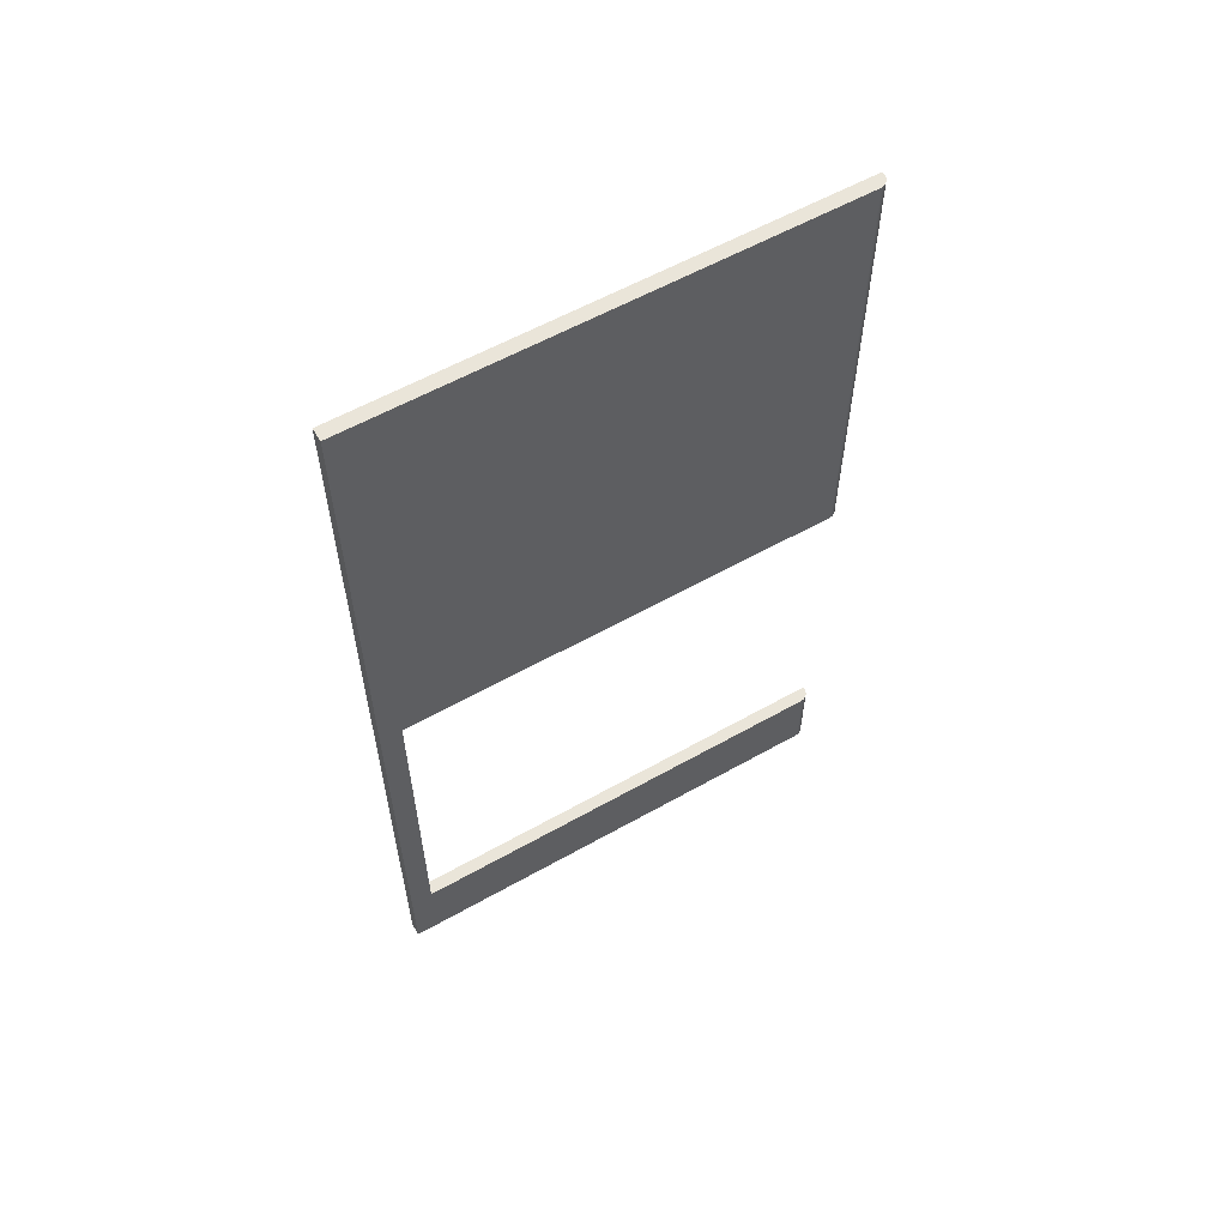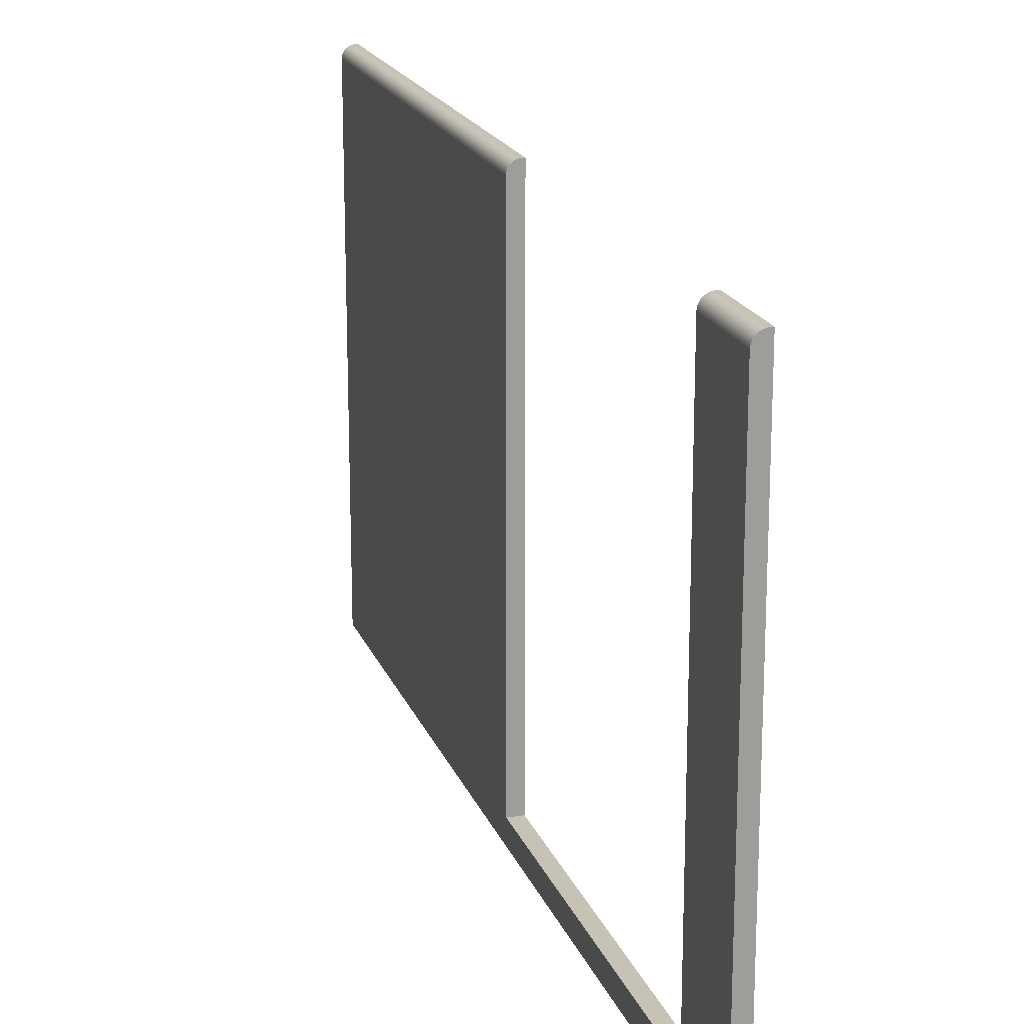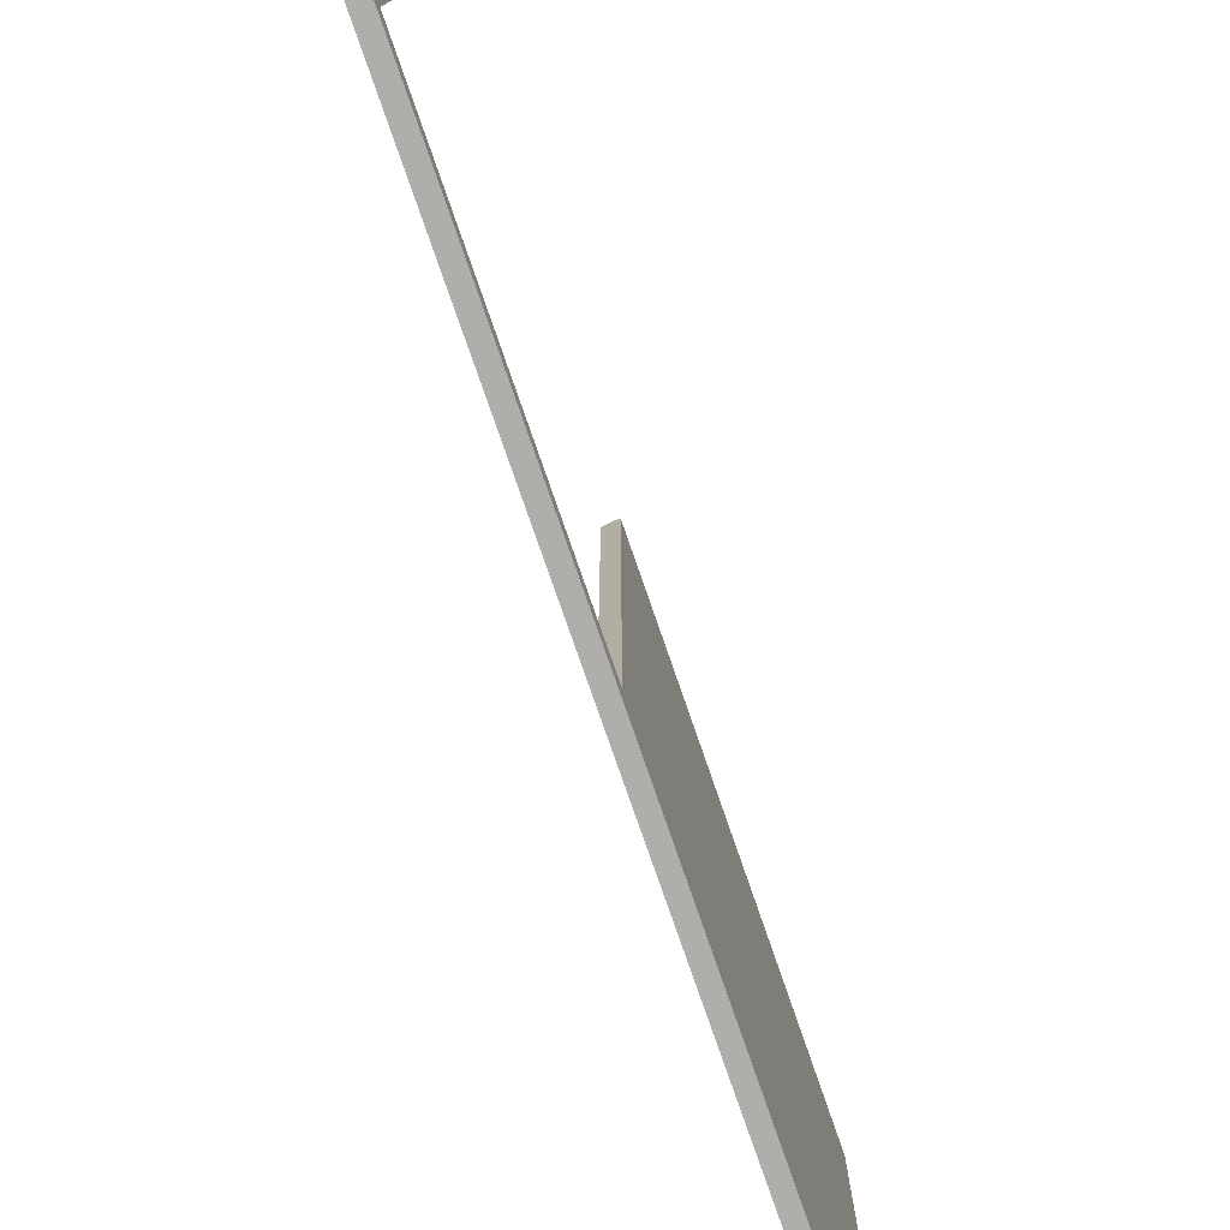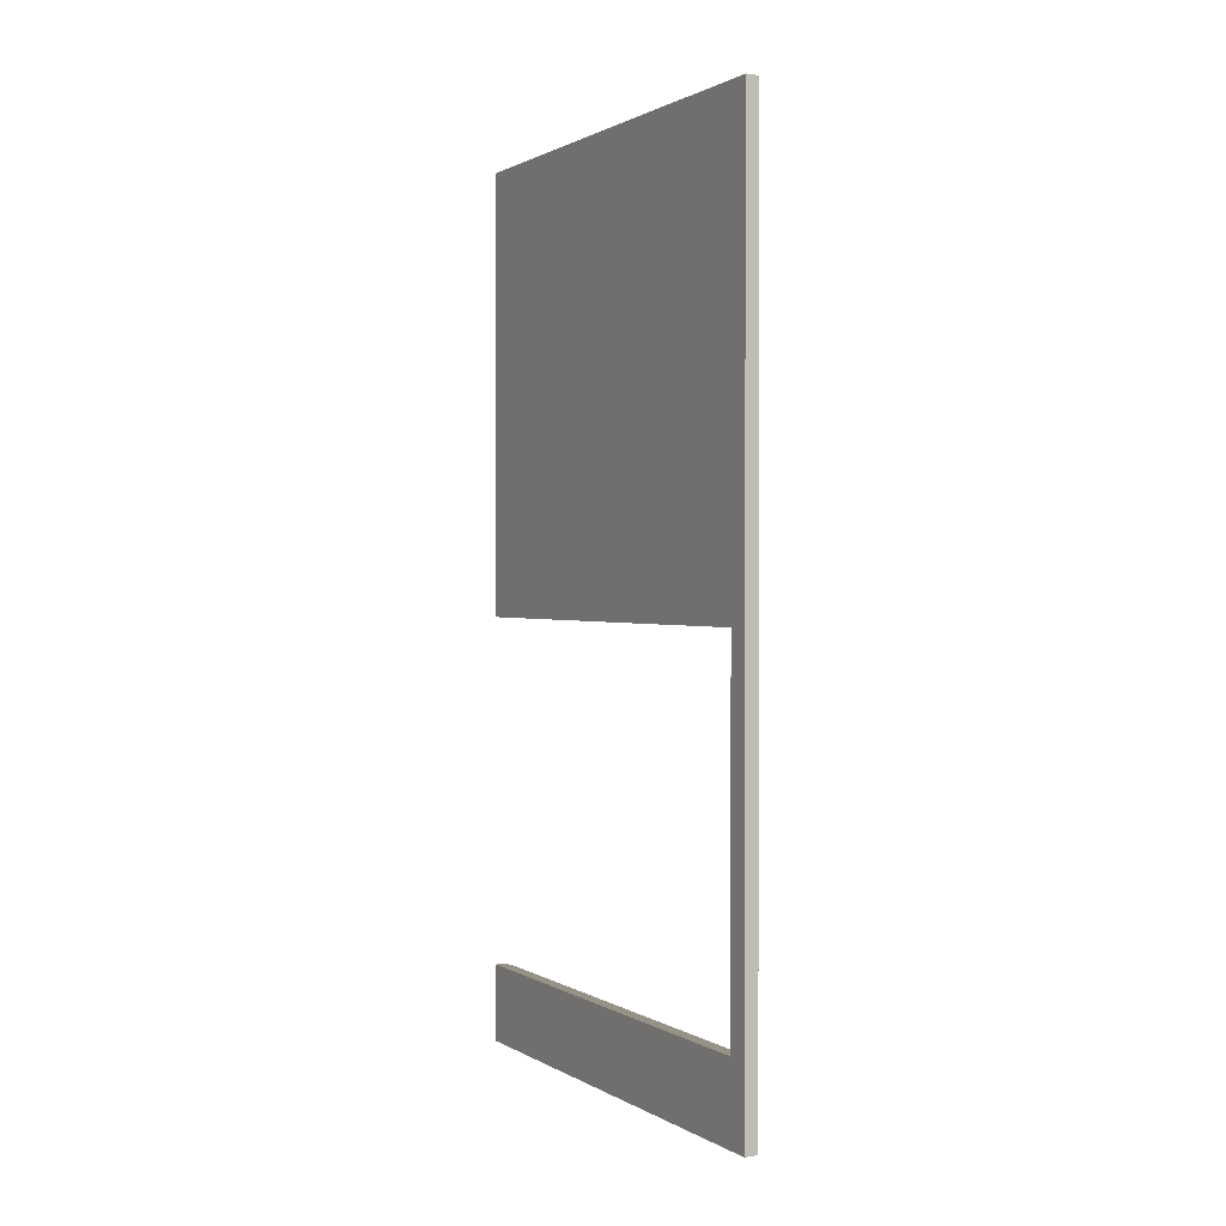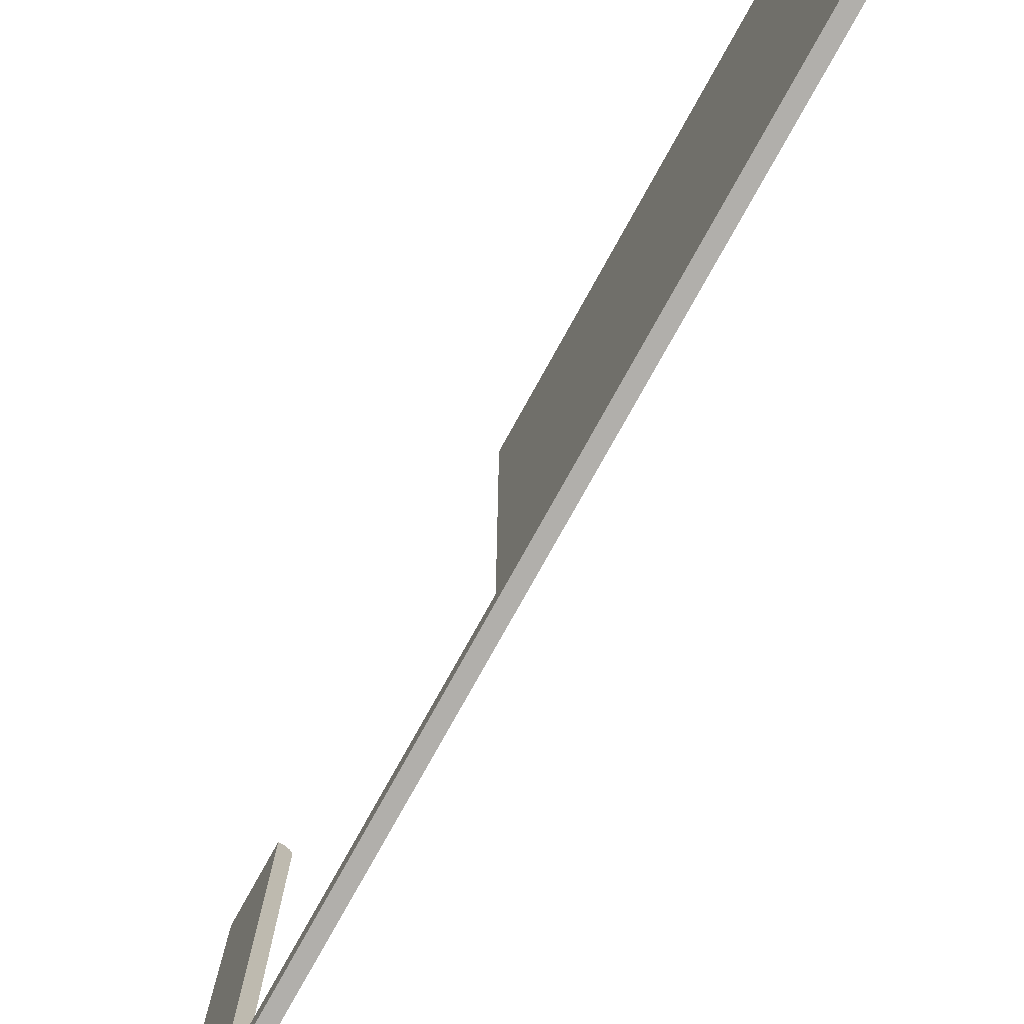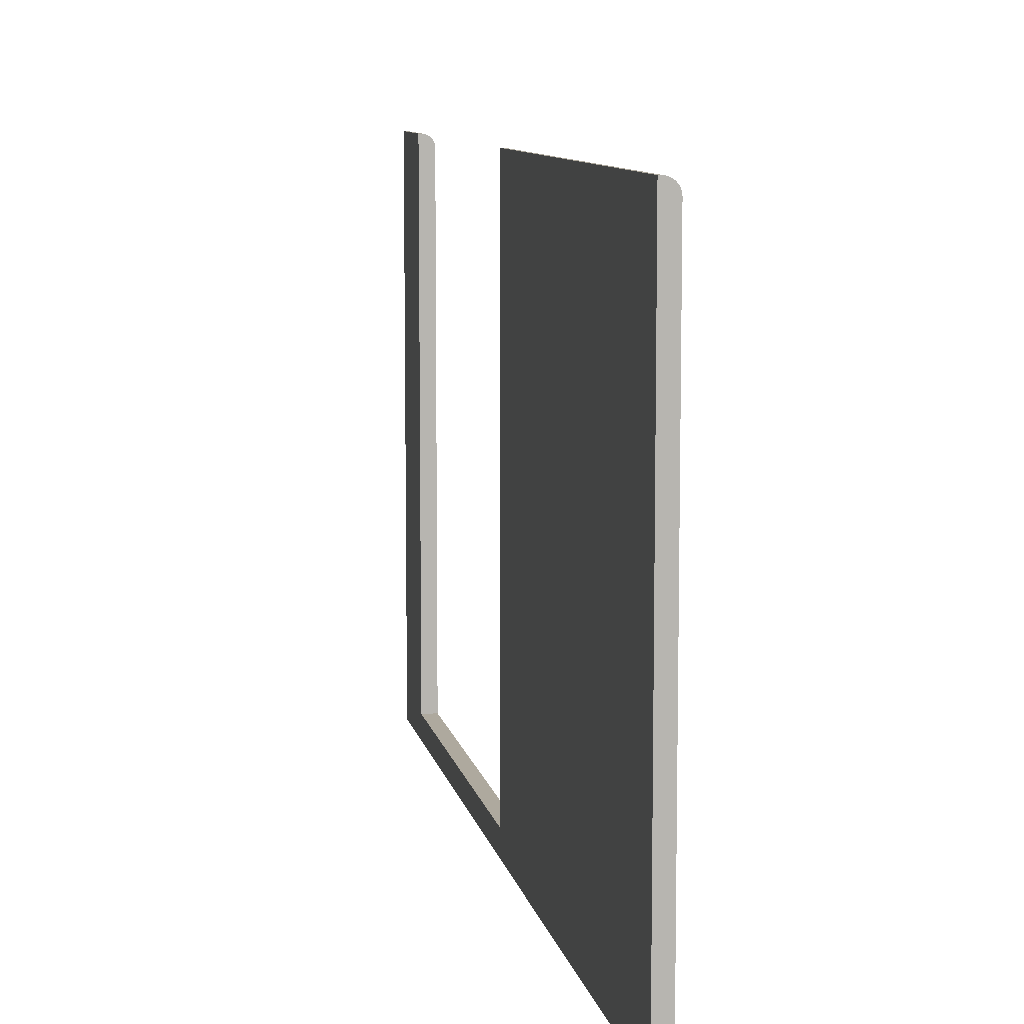
<metadata>
{"format":"obj","ext":"obj","renderer":"f3d","projection":"perspective","resolution":1024,"background":"white","views":[{"elev":58.4,"azim":-120.2,"up":"+Y"},{"elev":18.9,"azim":-16.8,"up":"+Z"},{"elev":-77.9,"azim":19.1,"up":"+Z"},{"elev":1.1,"azim":152.3,"up":"+Y"},{"elev":-78.2,"azim":150.9,"up":"+Z"},{"elev":9.0,"azim":169.4,"up":"+Z"}]}
</metadata>
<code>
g product-29b8aac9-aa14-4ba8-85cd-832e1bf2c2cb-body
v 0.0316 0 1.1
v 0.0266 0 1.1
v 0.02161 0 1.099
v 0.01682 0 1.098
v 0.01242 0 1.096
v 0.008595 0 1.092
v 0.005619 0 1.089
v 0.003411 0 1.084
v 0.002053 0 1.08
v 0.001595 0 1.075
v 0.001595 0 0
v 0.0316 0 0
v 0.0266 1.991 1.1
v 0.0316 1.991 1.1
v 0.0316 1.991 0
v 0.001595 1.991 0
v 0.001595 1.991 1.075
v 0.002053 1.991 1.08
v 0.003411 1.991 1.084
v 0.005619 1.991 1.089
v 0.008595 1.991 1.092
v 0.01242 1.991 1.096
v 0.01682 1.991 1.098
v 0.02161 1.991 1.099
v 0.0316 0 1.1
v 0.0266 0 1.1
v 0.0316 0.177 1.1
v 0.0266 0.177 1.1
v 0.008595 1.991 1.092
v 0.01242 1.991 1.096
v 0.01682 1.991 1.098
v 0.02161 1.991 1.099
v 0.0266 1.991 1.1
v 0.001595 1.991 1.075
v 0.002053 1.991 1.08
v 0.003411 1.991 1.084
v 0.005619 1.991 1.089
v 0.001595 0.977 1.075
v 0.002053 0.977 1.08
v 0.003411 0.977 1.084
v 0.005619 0.977 1.089
v 0.008595 0.977 1.092
v 0.01242 0.977 1.096
v 0.01682 0.977 1.098
v 0.02161 0.977 1.099
v 0.0266 0.977 1.1
v 0.001595 0 1.075
v 0.001595 0 0
v 0.001595 0.177 1.075
v 0.001595 0.177 0.05
v 0.001595 0.977 0.05
v 0.001595 0.977 1.075
v 0.001595 1.991 1.075
v 0.001595 1.991 0
v 0.001595 0 0
v 0.0316 0 0
v 0.001595 1.991 0
v 0.0316 1.991 0
v 0.0316 0 0
v 0.0316 0 1.1
v 0.0316 1.991 0
v 0.0316 1.991 1.1
v 0.0316 0.977 1.1
v 0.0316 0.977 0.05
v 0.0316 0.177 0.05
v 0.0316 0.177 1.1
v 0.001595 0.977 0.05
v 0.0316 0.977 0.05
v 0.0316 0.977 1.1
v 0.0266 0.977 1.1
v 0.008595 0.977 1.092
v 0.01242 0.977 1.096
v 0.01682 0.977 1.098
v 0.02161 0.977 1.099
v 0.001595 0.977 1.075
v 0.002053 0.977 1.08
v 0.003411 0.977 1.084
v 0.005619 0.977 1.089
v 0.0316 0.177 0.05
v 0.001595 0.177 0.05
v 0.001595 0.177 1.075
v 0.008595 0.177 1.092
v 0.005619 0.177 1.089
v 0.003411 0.177 1.084
v 0.002053 0.177 1.08
v 0.0266 0.177 1.1
v 0.02161 0.177 1.099
v 0.01682 0.177 1.098
v 0.01242 0.177 1.096
v 0.0316 0.177 1.1
v 0.001595 0.977 0.05
v 0.0316 0.977 0.05
v 0.001595 0.177 0.05
v 0.0316 0.177 0.05
v 0.008595 0 1.092
v 0.005619 0 1.089
v 0.003411 0 1.084
v 0.002053 0 1.08
v 0.001595 0 1.075
v 0.0266 0 1.1
v 0.02161 0 1.099
v 0.01682 0 1.098
v 0.01242 0 1.096
v 0.0266 0.177 1.1
v 0.02161 0.177 1.099
v 0.01682 0.177 1.098
v 0.01242 0.177 1.096
v 0.008595 0.177 1.092
v 0.005619 0.177 1.089
v 0.003411 0.177 1.084
v 0.002053 0.177 1.08
v 0.001595 0.177 1.075
v 0.0266 1.991 1.1
v 0.0316 1.991 1.1
v 0.0266 0.977 1.1
v 0.0316 0.977 1.1
f 10 1 2
f 10 11 12
f 10 12 1
f 4 2 3
f 7 8 9
f 5 2 4
f 6 9 10
f 6 10 2
f 6 7 9
f 6 2 5
f 17 15 16
f 20 17 18
f 20 18 19
f 24 20 21
f 24 21 22
f 24 22 23
f 13 17 20
f 13 20 24
f 14 17 13
f 14 15 17
f 28 26 25
f 28 25 27
f 46 33 32
f 45 32 31
f 45 46 32
f 44 31 30
f 44 45 31
f 43 30 29
f 43 44 30
f 42 29 37
f 42 43 29
f 41 37 36
f 41 42 37
f 40 36 35
f 40 41 36
f 39 35 34
f 39 40 35
f 38 39 34
f 50 48 47
f 50 47 49
f 51 52 53
f 54 51 53
f 54 48 50
f 54 50 51
f 58 56 55
f 58 55 57
f 64 65 59
f 60 59 65
f 66 60 65
f 62 63 64
f 62 64 61
f 59 61 64
f 76 72 71
f 76 73 72
f 76 74 73
f 76 70 74
f 76 78 77
f 76 71 78
f 75 69 70
f 75 70 76
f 68 69 75
f 67 68 75
f 81 79 80
f 81 90 79
f 86 90 81
f 84 81 85
f 88 87 86
f 89 88 86
f 82 84 83
f 82 86 81
f 82 89 86
f 82 81 84
f 93 92 91
f 93 94 92
f 101 100 104
f 101 104 105
f 102 105 106
f 102 101 105
f 103 106 107
f 103 102 106
f 95 107 108
f 95 103 107
f 96 108 109
f 96 95 108
f 97 109 110
f 97 96 109
f 98 110 111
f 98 97 110
f 99 111 112
f 99 98 111
f 113 115 116
f 113 116 114

</code>
